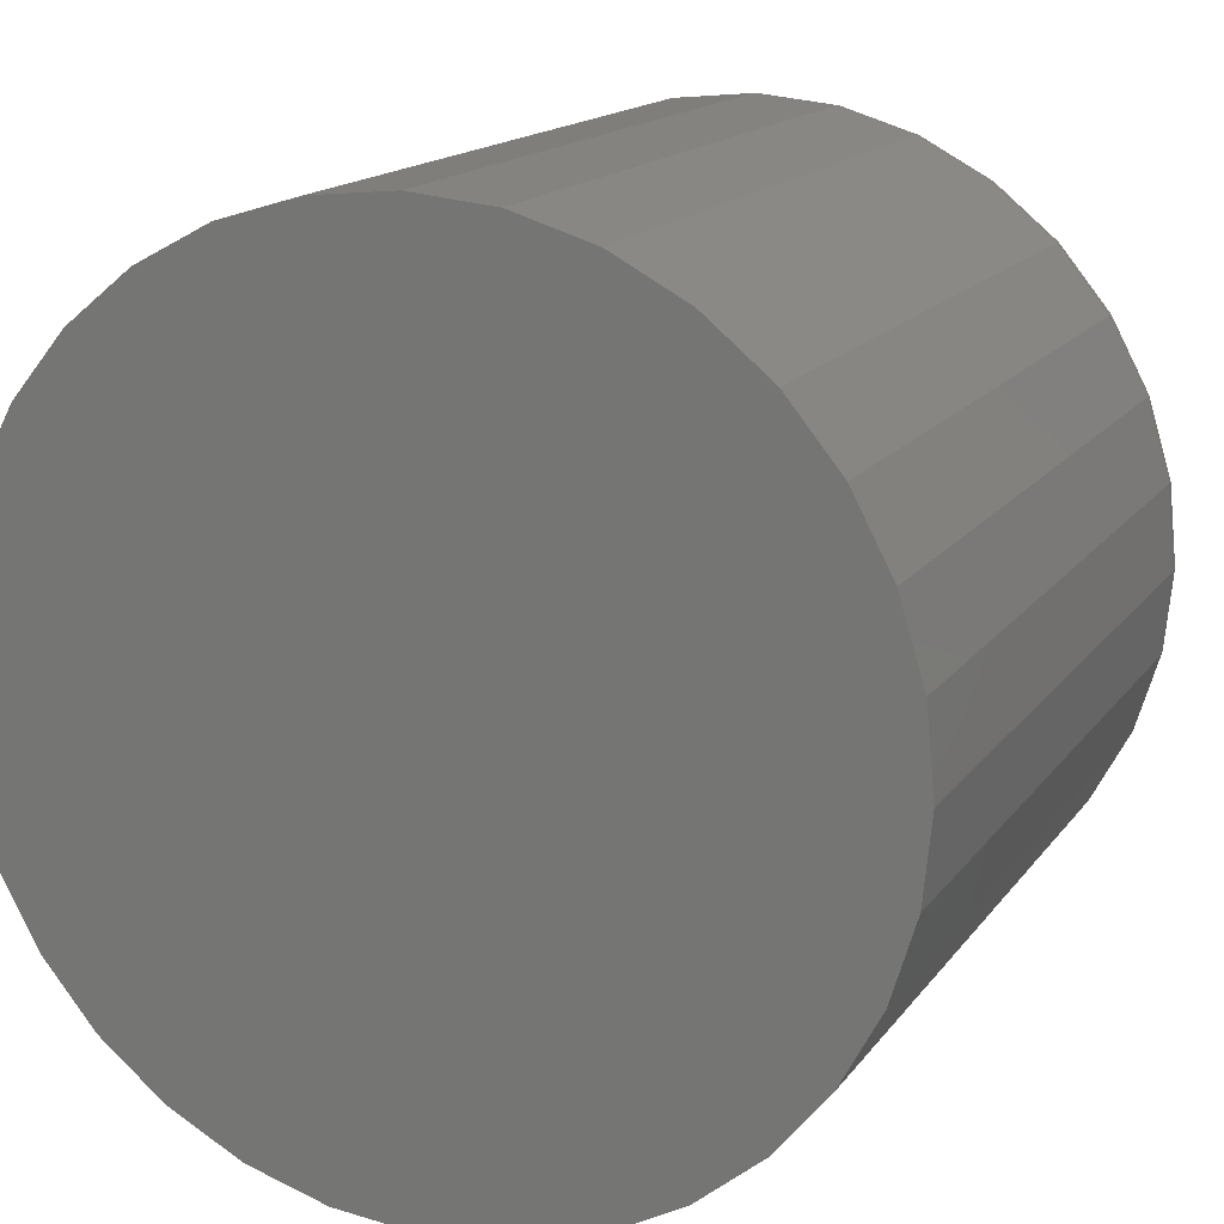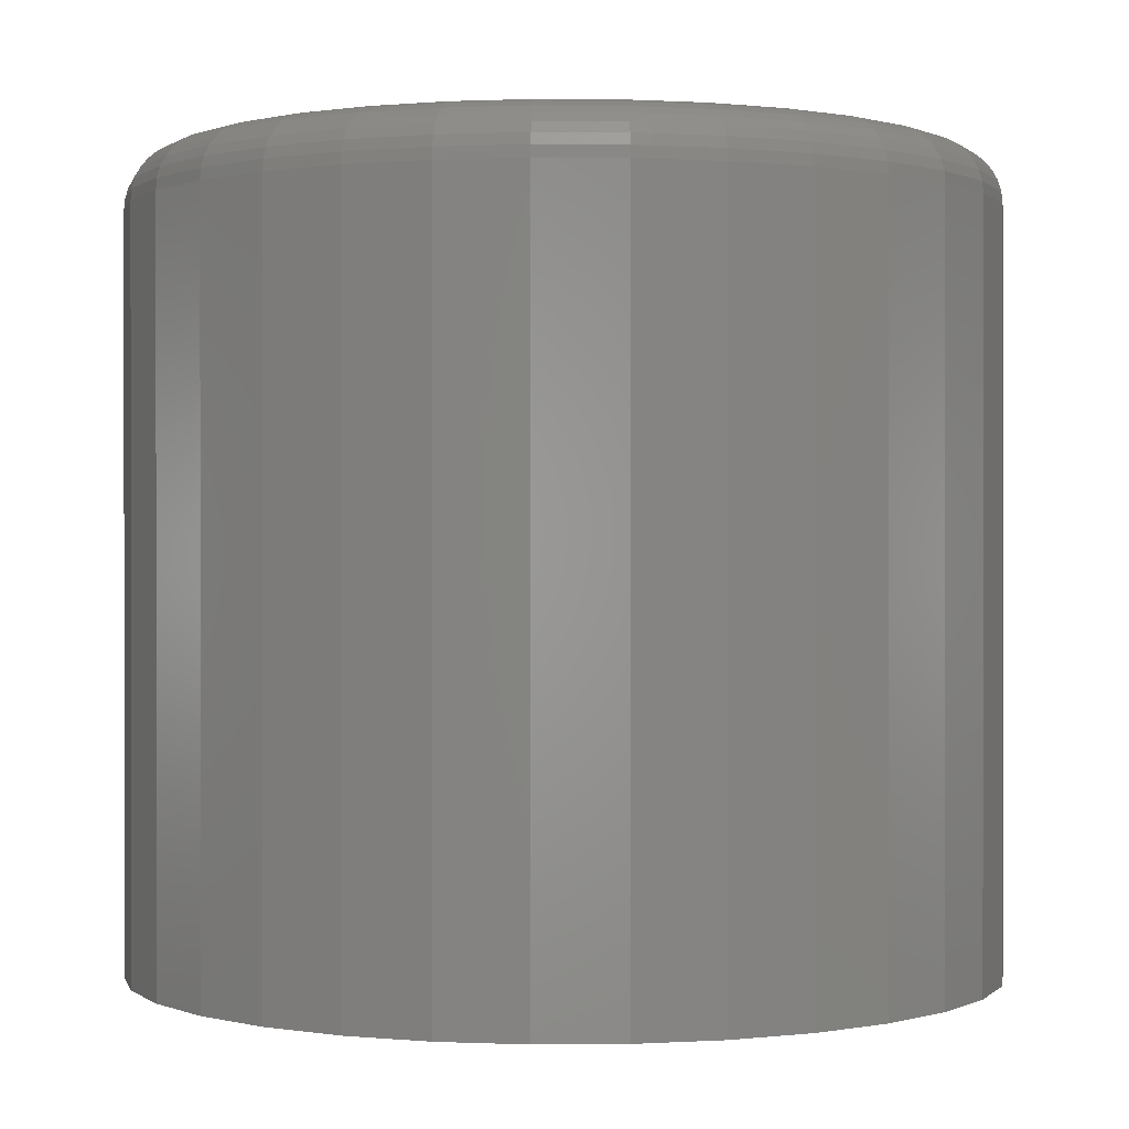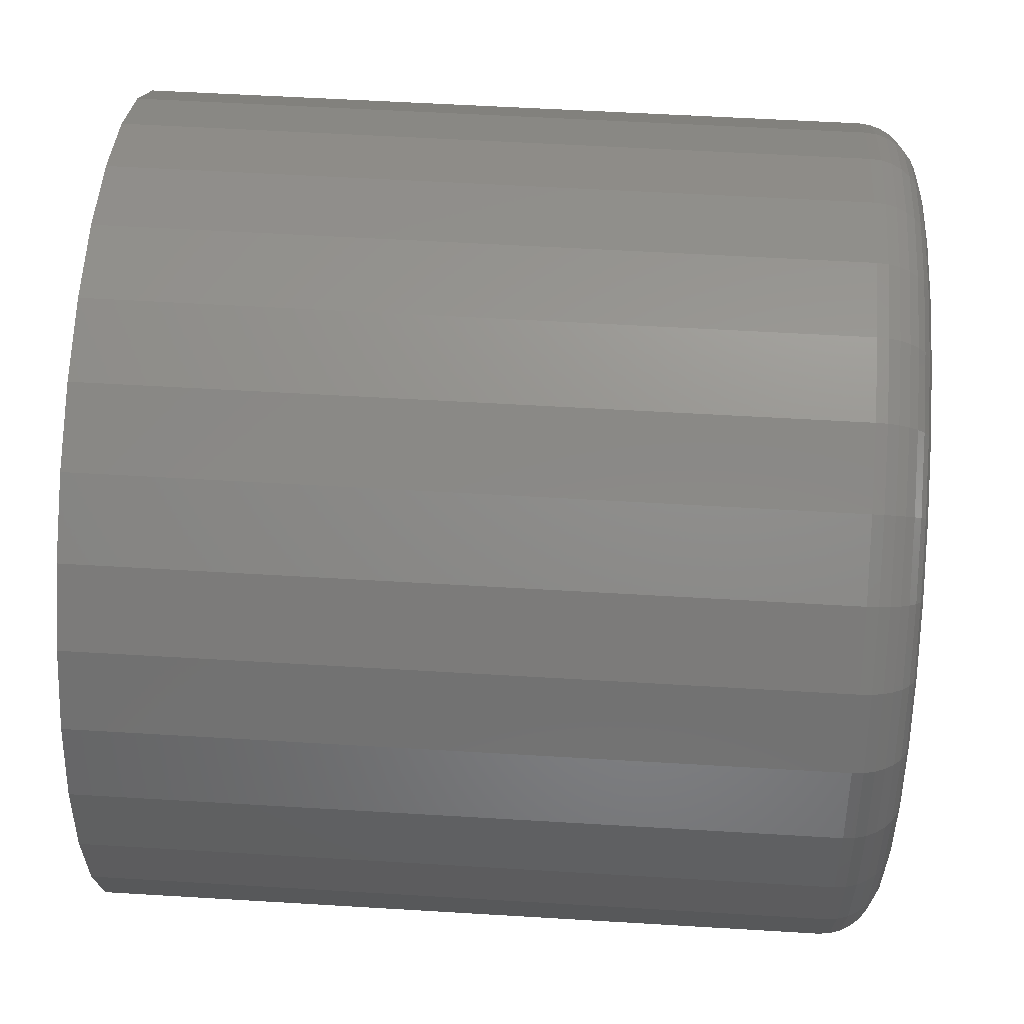
<metadata>
{"format":"stl","ext":"stl","renderer":"f3d","projection":"perspective","resolution":1024,"background":"white","views":[{"elev":15.5,"azim":-156.7,"up":"+Y"},{"elev":0.3,"azim":26.3,"up":"+Z"},{"elev":54.2,"azim":-86.3,"up":"+Y"}]}
</metadata>
<code>
# stl→obj: 320 verts, 636 faces
v 0.004359 -0.574 0.1094
v -0.005588 -0.575 0.1094
v -0.01515 -0.5779 0.1094
v 0.01431 -0.575 0.1094
v 0.02387 -0.5779 0.1094
v -0.02397 -0.5826 0.1094
v 0.03269 -0.5826 0.1094
v -0.03169 -0.5889 0.1094
v 0.04041 -0.5889 0.1094
v -0.03804 -0.5967 0.1094
v 0.04675 -0.5967 0.1094
v -0.04275 -0.6055 0.1094
v 0.05146 -0.6055 0.1094
v -0.04565 -0.6151 0.1094
v 0.05437 -0.6151 0.1094
v 0.05437 -0.6349 0.1094
v -0.04275 -0.6445 0.1094
v 0.05146 -0.6445 0.1094
v -0.03804 -0.6533 0.1094
v 0.04675 -0.6533 0.1094
v -0.03169 -0.6611 0.1094
v 0.04041 -0.6611 0.1094
v -0.02397 -0.6674 0.1094
v 0.03269 -0.6674 0.1094
v -0.01515 -0.6721 0.1094
v 0.02387 -0.6721 0.1094
v -0.005588 -0.675 0.1094
v 0.004359 -0.676 0.1094
v 0.01431 -0.675 0.1094
v 0.05535 -0.625 0.1094
v -0.04663 -0.625 0.1094
v -0.04565 -0.6349 0.1094
v 0.06316 -0.625 0
v 0.06316 -0.625 0.1016
v 0.06203 -0.6365 0
v 0.06203 -0.6365 0.1016
v 0.05868 -0.6475 0
v 0.05868 -0.6475 0.1016
v 0.05325 -0.6577 0
v 0.05325 -0.6577 0.1016
v 0.04594 -0.6666 0
v 0.04594 -0.6666 0.1016
v 0.03703 -0.6739 0
v 0.03703 -0.6739 0.1016
v 0.02686 -0.6793 0
v 0.02686 -0.6793 0.1016
v 0.01583 -0.6827 0
v 0.01583 -0.6827 0.1016
v 0.004359 -0.6838 0
v 0.004359 -0.6838 0.1016
v -0.007113 -0.6827 0
v -0.007113 -0.6827 0.1016
v -0.01814 -0.6793 0
v -0.01814 -0.6793 0.1016
v -0.02831 -0.6739 0
v -0.02831 -0.6739 0.1016
v -0.03722 -0.6666 0
v -0.03722 -0.6666 0.1016
v -0.04453 -0.6577 0
v -0.04453 -0.6577 0.1016
v -0.04996 -0.6475 0
v -0.04996 -0.6475 0.1016
v -0.05331 -0.6365 0
v -0.05331 -0.6365 0.1016
v -0.05444 -0.625 0
v -0.05444 -0.625 0.1016
v -0.05331 -0.6135 0
v -0.05331 -0.6135 0.1016
v -0.04996 -0.6025 0
v -0.04996 -0.6025 0.1016
v -0.04453 -0.5923 0
v -0.04453 -0.5923 0.1016
v -0.03722 -0.5834 0
v -0.03722 -0.5834 0.1016
v -0.02831 -0.5761 0
v -0.02831 -0.5761 0.1016
v -0.01814 -0.5707 0
v -0.01814 -0.5707 0.1016
v -0.007113 -0.5673 0
v -0.007113 -0.5673 0.1016
v 0.004359 -0.5662 0
v 0.004359 -0.5662 0.1016
v 0.01583 -0.5673 0
v 0.01583 -0.5673 0.1016
v 0.02686 -0.5707 0
v 0.02686 -0.5707 0.1016
v 0.03703 -0.5761 0
v 0.03703 -0.5761 0.1016
v 0.04594 -0.5834 0
v 0.04594 -0.5834 0.1016
v 0.05325 -0.5923 0
v 0.05325 -0.5923 0.1016
v 0.05868 -0.6025 0
v 0.05868 -0.6025 0.1016
v 0.06203 -0.6135 0
v 0.06203 -0.6135 0.1016
v -0.04815 -0.625 0.1092
v -0.04714 -0.6148 0.1092
v -0.04962 -0.625 0.1088
v -0.04858 -0.6145 0.1088
v -0.05097 -0.625 0.1081
v -0.04991 -0.6142 0.1081
v -0.05215 -0.625 0.1071
v -0.05107 -0.614 0.1071
v -0.05312 -0.625 0.1059
v -0.05202 -0.6138 0.1059
v -0.05385 -0.625 0.1046
v -0.05273 -0.6136 0.1046
v -0.05429 -0.625 0.1031
v -0.05316 -0.6136 0.1031
v 0.05586 -0.6148 0.1092
v 0.05687 -0.625 0.1092
v 0.0573 -0.6145 0.1088
v 0.05834 -0.625 0.1088
v 0.05862 -0.6142 0.1081
v 0.05969 -0.625 0.1081
v 0.05978 -0.614 0.1071
v 0.06087 -0.625 0.1071
v 0.06074 -0.6138 0.1059
v 0.06184 -0.625 0.1059
v 0.06144 -0.6136 0.1046
v 0.06256 -0.625 0.1046
v 0.06188 -0.6136 0.1031
v 0.06301 -0.625 0.1031
v 0.05287 -0.6049 0.1092
v 0.05423 -0.6043 0.1088
v 0.05547 -0.6038 0.1081
v 0.05657 -0.6034 0.1071
v 0.05747 -0.603 0.1059
v 0.05813 -0.6027 0.1046
v 0.05854 -0.6026 0.1031
v 0.04802 -0.5958 0.1092
v 0.04924 -0.595 0.1088
v 0.05036 -0.5943 0.1081
v 0.05135 -0.5936 0.1071
v 0.05215 -0.5931 0.1059
v 0.05275 -0.5927 0.1046
v 0.05312 -0.5924 0.1031
v 0.04149 -0.5879 0.1092
v 0.04253 -0.5868 0.1088
v 0.04348 -0.5859 0.1081
v 0.04432 -0.585 0.1071
v 0.045 -0.5844 0.1059
v 0.04552 -0.5838 0.1046
v 0.04583 -0.5835 0.1031
v 0.03353 -0.5813 0.1092
v 0.03435 -0.5801 0.1088
v 0.0351 -0.579 0.1081
v 0.03575 -0.578 0.1071
v 0.03629 -0.5772 0.1059
v 0.0367 -0.5766 0.1046
v 0.03694 -0.5762 0.1031
v 0.02445 -0.5765 0.1092
v 0.02501 -0.5751 0.1088
v 0.02553 -0.5739 0.1081
v 0.02598 -0.5728 0.1071
v 0.02636 -0.5719 0.1059
v 0.02663 -0.5712 0.1046
v 0.0268 -0.5708 0.1031
v 0.0146 -0.5735 0.1092
v 0.01489 -0.5721 0.1088
v 0.01515 -0.5707 0.1081
v 0.01538 -0.5696 0.1071
v 0.01557 -0.5686 0.1059
v 0.01571 -0.5679 0.1046
v 0.0158 -0.5675 0.1031
v 0.004359 -0.5725 0.1092
v 0.004359 -0.571 0.1088
v 0.004359 -0.5697 0.1081
v 0.004359 -0.5685 0.1071
v 0.004359 -0.5675 0.1059
v 0.004359 -0.5668 0.1046
v 0.004359 -0.5664 0.1031
v -0.005886 -0.5735 0.1092
v -0.006172 -0.5721 0.1088
v -0.006435 -0.5707 0.1081
v -0.006666 -0.5696 0.1071
v -0.006856 -0.5686 0.1059
v -0.006997 -0.5679 0.1046
v -0.007083 -0.5675 0.1031
v -0.01574 -0.5765 0.1092
v -0.0163 -0.5751 0.1088
v -0.01681 -0.5739 0.1081
v -0.01727 -0.5728 0.1071
v -0.01764 -0.5719 0.1059
v -0.01792 -0.5712 0.1046
v -0.01809 -0.5708 0.1031
v -0.02481 -0.5813 0.1092
v -0.02563 -0.5801 0.1088
v -0.02638 -0.579 0.1081
v -0.02704 -0.578 0.1071
v -0.02758 -0.5772 0.1059
v -0.02798 -0.5766 0.1046
v -0.02823 -0.5762 0.1031
v -0.03277 -0.5879 0.1092
v -0.03381 -0.5868 0.1088
v -0.03476 -0.5859 0.1081
v -0.0356 -0.585 0.1071
v -0.03629 -0.5844 0.1059
v -0.0368 -0.5838 0.1046
v -0.03711 -0.5835 0.1031
v -0.0393 -0.5958 0.1092
v -0.04052 -0.595 0.1088
v -0.04164 -0.5943 0.1081
v -0.04263 -0.5936 0.1071
v -0.04344 -0.5931 0.1059
v -0.04404 -0.5927 0.1046
v -0.04441 -0.5924 0.1031
v -0.04416 -0.6049 0.1092
v -0.04551 -0.6043 0.1088
v -0.04676 -0.6038 0.1081
v -0.04785 -0.6034 0.1071
v -0.04875 -0.603 0.1059
v -0.04942 -0.6027 0.1046
v -0.04983 -0.6026 0.1031
v 0.05586 -0.6352 0.1092
v 0.0573 -0.6355 0.1088
v 0.05862 -0.6358 0.1081
v 0.05978 -0.636 0.1071
v 0.06074 -0.6362 0.1059
v 0.06144 -0.6364 0.1046
v 0.06188 -0.6364 0.1031
v -0.04714 -0.6352 0.1092
v -0.04858 -0.6355 0.1088
v -0.04991 -0.6358 0.1081
v -0.05107 -0.636 0.1071
v -0.05202 -0.6362 0.1059
v -0.05273 -0.6364 0.1046
v -0.05316 -0.6364 0.1031
v -0.04416 -0.6451 0.1092
v -0.04551 -0.6457 0.1088
v -0.04676 -0.6462 0.1081
v -0.04785 -0.6466 0.1071
v -0.04875 -0.647 0.1059
v -0.04942 -0.6473 0.1046
v -0.04983 -0.6474 0.1031
v -0.0393 -0.6542 0.1092
v -0.04052 -0.655 0.1088
v -0.04164 -0.6557 0.1081
v -0.04263 -0.6564 0.1071
v -0.04344 -0.6569 0.1059
v -0.04404 -0.6573 0.1046
v -0.04441 -0.6576 0.1031
v -0.03277 -0.6621 0.1092
v -0.03381 -0.6632 0.1088
v -0.03476 -0.6641 0.1081
v -0.0356 -0.665 0.1071
v -0.03629 -0.6656 0.1059
v -0.0368 -0.6662 0.1046
v -0.03711 -0.6665 0.1031
v -0.02481 -0.6687 0.1092
v -0.02563 -0.6699 0.1088
v -0.02638 -0.671 0.1081
v -0.02704 -0.672 0.1071
v -0.02758 -0.6728 0.1059
v -0.02798 -0.6734 0.1046
v -0.02823 -0.6738 0.1031
v -0.01574 -0.6735 0.1092
v -0.0163 -0.6749 0.1088
v -0.01681 -0.6761 0.1081
v -0.01727 -0.6772 0.1071
v -0.01764 -0.6781 0.1059
v -0.01792 -0.6788 0.1046
v -0.01809 -0.6792 0.1031
v -0.005886 -0.6765 0.1092
v -0.006172 -0.6779 0.1088
v -0.006435 -0.6793 0.1081
v -0.006666 -0.6804 0.1071
v -0.006856 -0.6814 0.1059
v -0.006997 -0.6821 0.1046
v -0.007083 -0.6825 0.1031
v 0.004359 -0.6775 0.1092
v 0.004359 -0.679 0.1088
v 0.004359 -0.6803 0.1081
v 0.004359 -0.6815 0.1071
v 0.004359 -0.6825 0.1059
v 0.004359 -0.6832 0.1046
v 0.004359 -0.6836 0.1031
v 0.0146 -0.6765 0.1092
v 0.01489 -0.6779 0.1088
v 0.01515 -0.6793 0.1081
v 0.01538 -0.6804 0.1071
v 0.01557 -0.6814 0.1059
v 0.01571 -0.6821 0.1046
v 0.0158 -0.6825 0.1031
v 0.02445 -0.6735 0.1092
v 0.02501 -0.6749 0.1088
v 0.02553 -0.6761 0.1081
v 0.02598 -0.6772 0.1071
v 0.02636 -0.6781 0.1059
v 0.02663 -0.6788 0.1046
v 0.0268 -0.6792 0.1031
v 0.03353 -0.6687 0.1092
v 0.03435 -0.6699 0.1088
v 0.0351 -0.671 0.1081
v 0.03575 -0.672 0.1071
v 0.03629 -0.6728 0.1059
v 0.0367 -0.6734 0.1046
v 0.03694 -0.6738 0.1031
v 0.04149 -0.6621 0.1092
v 0.04253 -0.6632 0.1088
v 0.04348 -0.6641 0.1081
v 0.04432 -0.665 0.1071
v 0.045 -0.6656 0.1059
v 0.04552 -0.6662 0.1046
v 0.04583 -0.6665 0.1031
v 0.04802 -0.6542 0.1092
v 0.04924 -0.655 0.1088
v 0.05036 -0.6557 0.1081
v 0.05135 -0.6564 0.1071
v 0.05215 -0.6569 0.1059
v 0.05275 -0.6573 0.1046
v 0.05312 -0.6576 0.1031
v 0.05287 -0.6451 0.1092
v 0.05423 -0.6457 0.1088
v 0.05547 -0.6462 0.1081
v 0.05657 -0.6466 0.1071
v 0.05747 -0.647 0.1059
v 0.05813 -0.6473 0.1046
v 0.05854 -0.6474 0.1031
f 1 2 3
f 4 1 3
f 4 3 5
f 5 3 6
f 5 6 7
f 7 6 8
f 7 8 9
f 9 8 10
f 9 10 11
f 11 10 12
f 11 12 13
f 13 12 14
f 13 14 15
f 16 17 18
f 18 17 19
f 18 19 20
f 20 19 21
f 20 21 22
f 22 21 23
f 22 23 24
f 24 23 25
f 24 25 26
f 26 25 27
f 26 27 28
f 26 28 29
f 15 14 30
f 30 14 31
f 30 31 16
f 16 31 32
f 16 32 17
f 33 34 35
f 35 34 36
f 35 36 37
f 37 36 38
f 37 38 39
f 39 38 40
f 39 40 41
f 41 40 42
f 41 42 43
f 43 42 44
f 43 44 45
f 45 44 46
f 45 46 47
f 47 46 48
f 47 48 49
f 49 48 50
f 49 50 51
f 51 50 52
f 51 52 53
f 53 52 54
f 53 54 55
f 55 54 56
f 55 56 57
f 57 56 58
f 57 58 59
f 59 58 60
f 59 60 61
f 61 60 62
f 61 62 63
f 63 62 64
f 63 64 65
f 65 64 66
f 65 66 67
f 67 66 68
f 67 68 69
f 69 68 70
f 69 70 71
f 71 70 72
f 71 72 73
f 73 72 74
f 73 74 75
f 75 74 76
f 75 76 77
f 77 76 78
f 77 78 79
f 79 78 80
f 79 80 81
f 81 80 82
f 81 82 83
f 83 82 84
f 83 84 85
f 85 84 86
f 85 86 87
f 87 86 88
f 87 88 89
f 89 88 90
f 89 90 91
f 91 90 92
f 91 92 93
f 93 92 94
f 93 94 95
f 95 94 96
f 95 96 33
f 33 96 34
f 31 14 97
f 97 14 98
f 97 98 99
f 99 98 100
f 99 100 101
f 101 100 102
f 101 102 103
f 103 102 104
f 103 104 105
f 105 104 106
f 105 106 107
f 107 106 108
f 107 108 109
f 109 108 110
f 109 110 66
f 66 110 68
f 15 30 111
f 111 30 112
f 111 112 113
f 113 112 114
f 113 114 115
f 115 114 116
f 115 116 117
f 117 116 118
f 117 118 119
f 119 118 120
f 119 120 121
f 121 120 122
f 121 122 123
f 123 122 124
f 123 124 96
f 96 124 34
f 13 15 125
f 125 15 111
f 125 111 126
f 126 111 113
f 126 113 127
f 127 113 115
f 127 115 128
f 128 115 117
f 128 117 129
f 129 117 119
f 129 119 130
f 130 119 121
f 130 121 131
f 131 121 123
f 131 123 94
f 94 123 96
f 11 13 132
f 132 13 125
f 132 125 133
f 133 125 126
f 133 126 134
f 134 126 127
f 134 127 135
f 135 127 128
f 135 128 136
f 136 128 129
f 136 129 137
f 137 129 130
f 137 130 138
f 138 130 131
f 138 131 92
f 92 131 94
f 9 11 139
f 139 11 132
f 139 132 140
f 140 132 133
f 140 133 141
f 141 133 134
f 141 134 142
f 142 134 135
f 142 135 143
f 143 135 136
f 143 136 144
f 144 136 137
f 144 137 145
f 145 137 138
f 145 138 90
f 90 138 92
f 7 9 146
f 146 9 139
f 146 139 147
f 147 139 140
f 147 140 148
f 148 140 141
f 148 141 149
f 149 141 142
f 149 142 150
f 150 142 143
f 150 143 151
f 151 143 144
f 151 144 152
f 152 144 145
f 152 145 88
f 88 145 90
f 5 7 153
f 153 7 146
f 153 146 154
f 154 146 147
f 154 147 155
f 155 147 148
f 155 148 156
f 156 148 149
f 156 149 157
f 157 149 150
f 157 150 158
f 158 150 151
f 158 151 159
f 159 151 152
f 159 152 86
f 86 152 88
f 4 5 160
f 160 5 153
f 160 153 161
f 161 153 154
f 161 154 162
f 162 154 155
f 162 155 163
f 163 155 156
f 163 156 164
f 164 156 157
f 164 157 165
f 165 157 158
f 165 158 166
f 166 158 159
f 166 159 84
f 84 159 86
f 1 4 167
f 167 4 160
f 167 160 168
f 168 160 161
f 168 161 169
f 169 161 162
f 169 162 170
f 170 162 163
f 170 163 171
f 171 163 164
f 171 164 172
f 172 164 165
f 172 165 173
f 173 165 166
f 173 166 82
f 82 166 84
f 2 1 174
f 174 1 167
f 174 167 175
f 175 167 168
f 175 168 176
f 176 168 169
f 176 169 177
f 177 169 170
f 177 170 178
f 178 170 171
f 178 171 179
f 179 171 172
f 179 172 180
f 180 172 173
f 180 173 80
f 80 173 82
f 3 2 181
f 181 2 174
f 181 174 182
f 182 174 175
f 182 175 183
f 183 175 176
f 183 176 184
f 184 176 177
f 184 177 185
f 185 177 178
f 185 178 186
f 186 178 179
f 186 179 187
f 187 179 180
f 187 180 78
f 78 180 80
f 6 3 188
f 188 3 181
f 188 181 189
f 189 181 182
f 189 182 190
f 190 182 183
f 190 183 191
f 191 183 184
f 191 184 192
f 192 184 185
f 192 185 193
f 193 185 186
f 193 186 194
f 194 186 187
f 194 187 76
f 76 187 78
f 8 6 195
f 195 6 188
f 195 188 196
f 196 188 189
f 196 189 197
f 197 189 190
f 197 190 198
f 198 190 191
f 198 191 199
f 199 191 192
f 199 192 200
f 200 192 193
f 200 193 201
f 201 193 194
f 201 194 74
f 74 194 76
f 10 8 202
f 202 8 195
f 202 195 203
f 203 195 196
f 203 196 204
f 204 196 197
f 204 197 205
f 205 197 198
f 205 198 206
f 206 198 199
f 206 199 207
f 207 199 200
f 207 200 208
f 208 200 201
f 208 201 72
f 72 201 74
f 12 10 209
f 209 10 202
f 209 202 210
f 210 202 203
f 210 203 211
f 211 203 204
f 211 204 212
f 212 204 205
f 212 205 213
f 213 205 206
f 213 206 214
f 214 206 207
f 214 207 215
f 215 207 208
f 215 208 70
f 70 208 72
f 14 12 98
f 98 12 209
f 98 209 100
f 100 209 210
f 100 210 102
f 102 210 211
f 102 211 104
f 104 211 212
f 104 212 106
f 106 212 213
f 106 213 108
f 108 213 214
f 108 214 110
f 110 214 215
f 110 215 68
f 68 215 70
f 30 16 112
f 112 16 216
f 112 216 114
f 114 216 217
f 114 217 116
f 116 217 218
f 116 218 118
f 118 218 219
f 118 219 120
f 120 219 220
f 120 220 122
f 122 220 221
f 122 221 124
f 124 221 222
f 124 222 34
f 34 222 36
f 32 31 223
f 223 31 97
f 223 97 224
f 224 97 99
f 224 99 225
f 225 99 101
f 225 101 226
f 226 101 103
f 226 103 227
f 227 103 105
f 227 105 228
f 228 105 107
f 228 107 229
f 229 107 109
f 229 109 64
f 64 109 66
f 17 32 230
f 230 32 223
f 230 223 231
f 231 223 224
f 231 224 232
f 232 224 225
f 232 225 233
f 233 225 226
f 233 226 234
f 234 226 227
f 234 227 235
f 235 227 228
f 235 228 236
f 236 228 229
f 236 229 62
f 62 229 64
f 19 17 237
f 237 17 230
f 237 230 238
f 238 230 231
f 238 231 239
f 239 231 232
f 239 232 240
f 240 232 233
f 240 233 241
f 241 233 234
f 241 234 242
f 242 234 235
f 242 235 243
f 243 235 236
f 243 236 60
f 60 236 62
f 21 19 244
f 244 19 237
f 244 237 245
f 245 237 238
f 245 238 246
f 246 238 239
f 246 239 247
f 247 239 240
f 247 240 248
f 248 240 241
f 248 241 249
f 249 241 242
f 249 242 250
f 250 242 243
f 250 243 58
f 58 243 60
f 23 21 251
f 251 21 244
f 251 244 252
f 252 244 245
f 252 245 253
f 253 245 246
f 253 246 254
f 254 246 247
f 254 247 255
f 255 247 248
f 255 248 256
f 256 248 249
f 256 249 257
f 257 249 250
f 257 250 56
f 56 250 58
f 25 23 258
f 258 23 251
f 258 251 259
f 259 251 252
f 259 252 260
f 260 252 253
f 260 253 261
f 261 253 254
f 261 254 262
f 262 254 255
f 262 255 263
f 263 255 256
f 263 256 264
f 264 256 257
f 264 257 54
f 54 257 56
f 27 25 265
f 265 25 258
f 265 258 266
f 266 258 259
f 266 259 267
f 267 259 260
f 267 260 268
f 268 260 261
f 268 261 269
f 269 261 262
f 269 262 270
f 270 262 263
f 270 263 271
f 271 263 264
f 271 264 52
f 52 264 54
f 28 27 272
f 272 27 265
f 272 265 273
f 273 265 266
f 273 266 274
f 274 266 267
f 274 267 275
f 275 267 268
f 275 268 276
f 276 268 269
f 276 269 277
f 277 269 270
f 277 270 278
f 278 270 271
f 278 271 50
f 50 271 52
f 29 28 279
f 279 28 272
f 279 272 280
f 280 272 273
f 280 273 281
f 281 273 274
f 281 274 282
f 282 274 275
f 282 275 283
f 283 275 276
f 283 276 284
f 284 276 277
f 284 277 285
f 285 277 278
f 285 278 48
f 48 278 50
f 26 29 286
f 286 29 279
f 286 279 287
f 287 279 280
f 287 280 288
f 288 280 281
f 288 281 289
f 289 281 282
f 289 282 290
f 290 282 283
f 290 283 291
f 291 283 284
f 291 284 292
f 292 284 285
f 292 285 46
f 46 285 48
f 24 26 293
f 293 26 286
f 293 286 294
f 294 286 287
f 294 287 295
f 295 287 288
f 295 288 296
f 296 288 289
f 296 289 297
f 297 289 290
f 297 290 298
f 298 290 291
f 298 291 299
f 299 291 292
f 299 292 44
f 44 292 46
f 22 24 300
f 300 24 293
f 300 293 301
f 301 293 294
f 301 294 302
f 302 294 295
f 302 295 303
f 303 295 296
f 303 296 304
f 304 296 297
f 304 297 305
f 305 297 298
f 305 298 306
f 306 298 299
f 306 299 42
f 42 299 44
f 20 22 307
f 307 22 300
f 307 300 308
f 308 300 301
f 308 301 309
f 309 301 302
f 309 302 310
f 310 302 303
f 310 303 311
f 311 303 304
f 311 304 312
f 312 304 305
f 312 305 313
f 313 305 306
f 313 306 40
f 40 306 42
f 18 20 314
f 314 20 307
f 314 307 315
f 315 307 308
f 315 308 316
f 316 308 309
f 316 309 317
f 317 309 310
f 317 310 318
f 318 310 311
f 318 311 319
f 319 311 312
f 319 312 320
f 320 312 313
f 320 313 38
f 38 313 40
f 16 18 216
f 216 18 314
f 216 314 217
f 217 314 315
f 217 315 218
f 218 315 316
f 218 316 219
f 219 316 317
f 219 317 220
f 220 317 318
f 220 318 221
f 221 318 319
f 221 319 222
f 222 319 320
f 222 320 36
f 36 320 38
f 81 83 79
f 77 79 83
f 85 77 83
f 75 77 85
f 87 75 85
f 73 75 87
f 89 73 87
f 71 73 89
f 91 71 89
f 69 71 91
f 93 69 91
f 39 59 37
f 57 59 39
f 41 57 39
f 55 57 41
f 43 55 41
f 53 55 43
f 45 53 43
f 51 53 45
f 47 51 45
f 49 51 47
f 59 61 37
f 37 61 63
f 37 63 35
f 35 63 65
f 35 65 33
f 33 65 67
f 33 67 95
f 95 67 69
f 95 69 93

</code>
